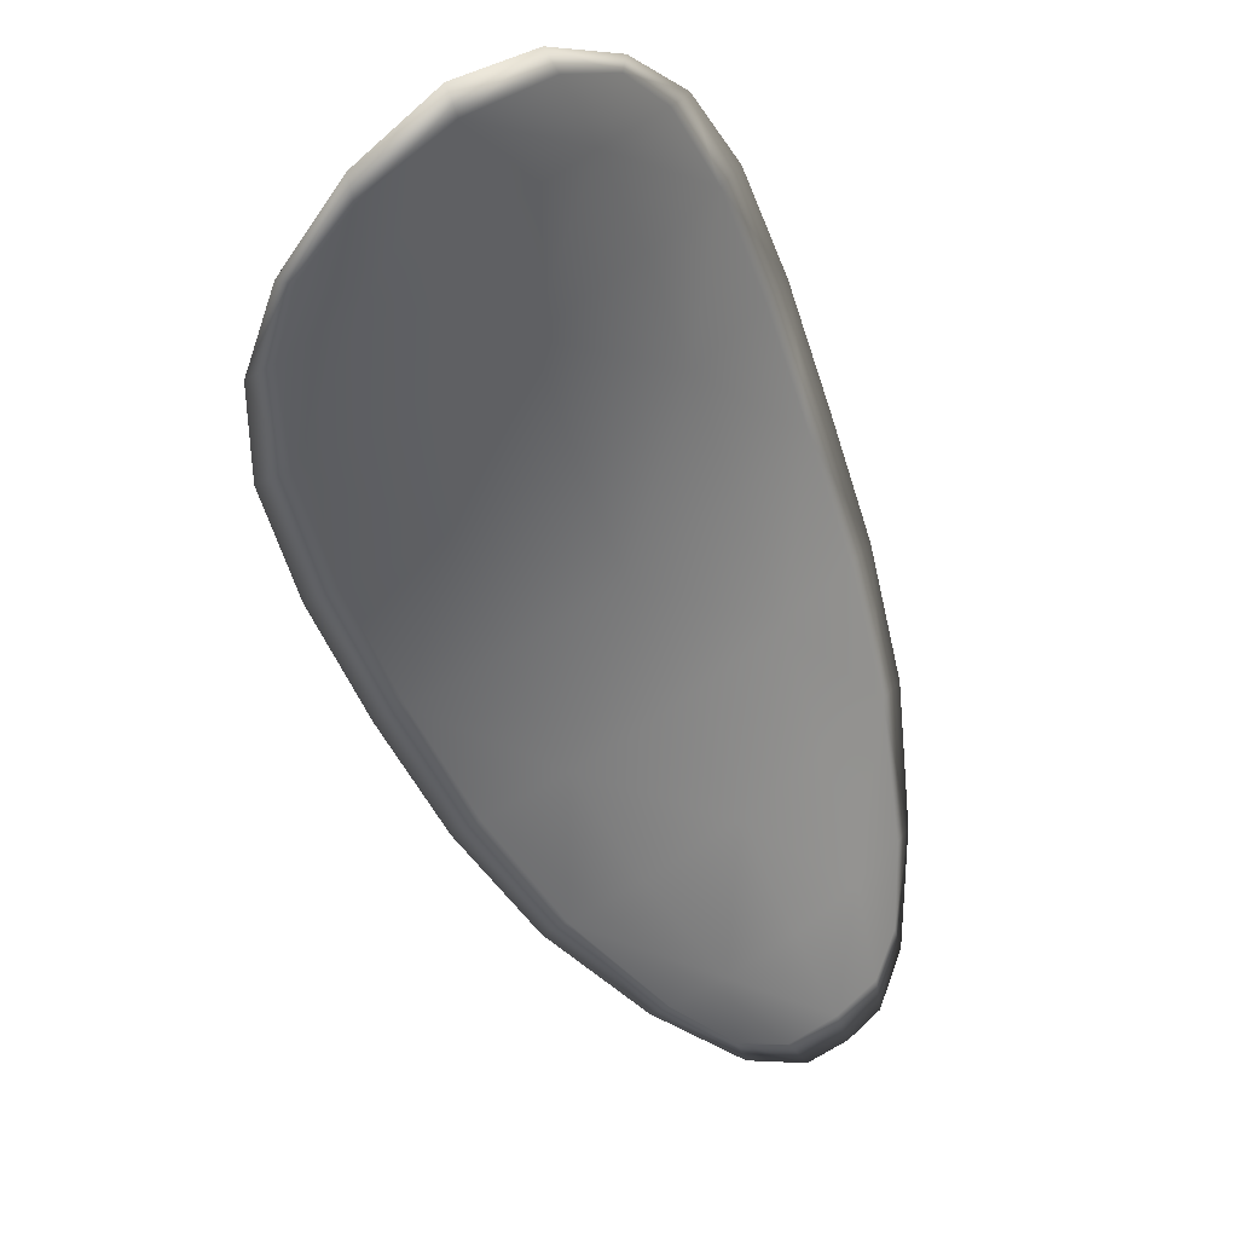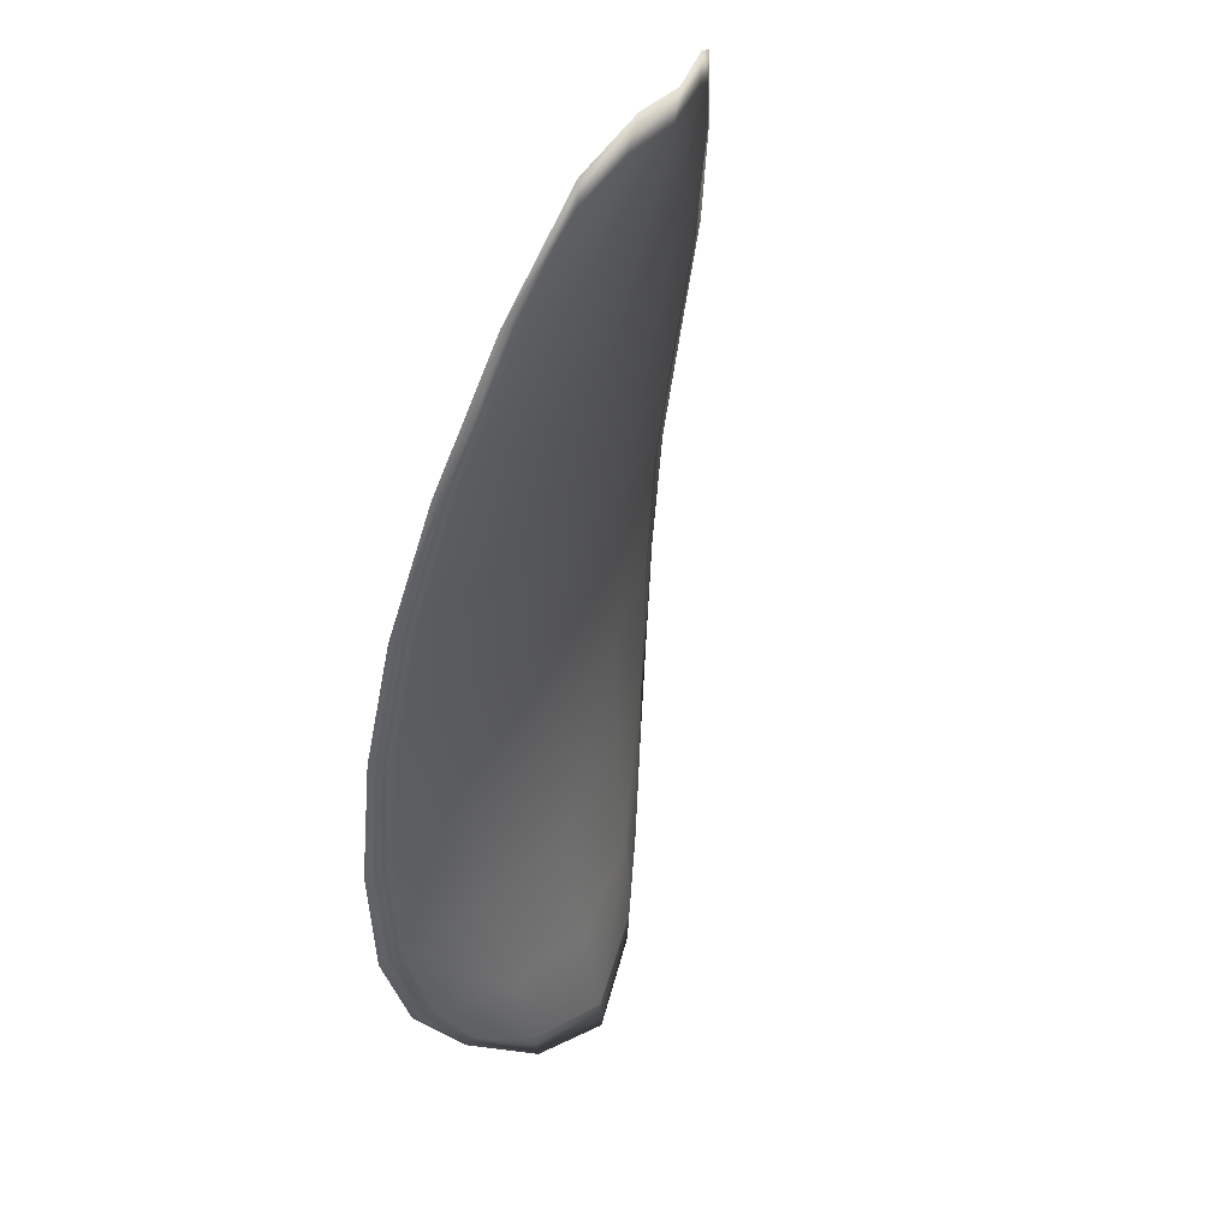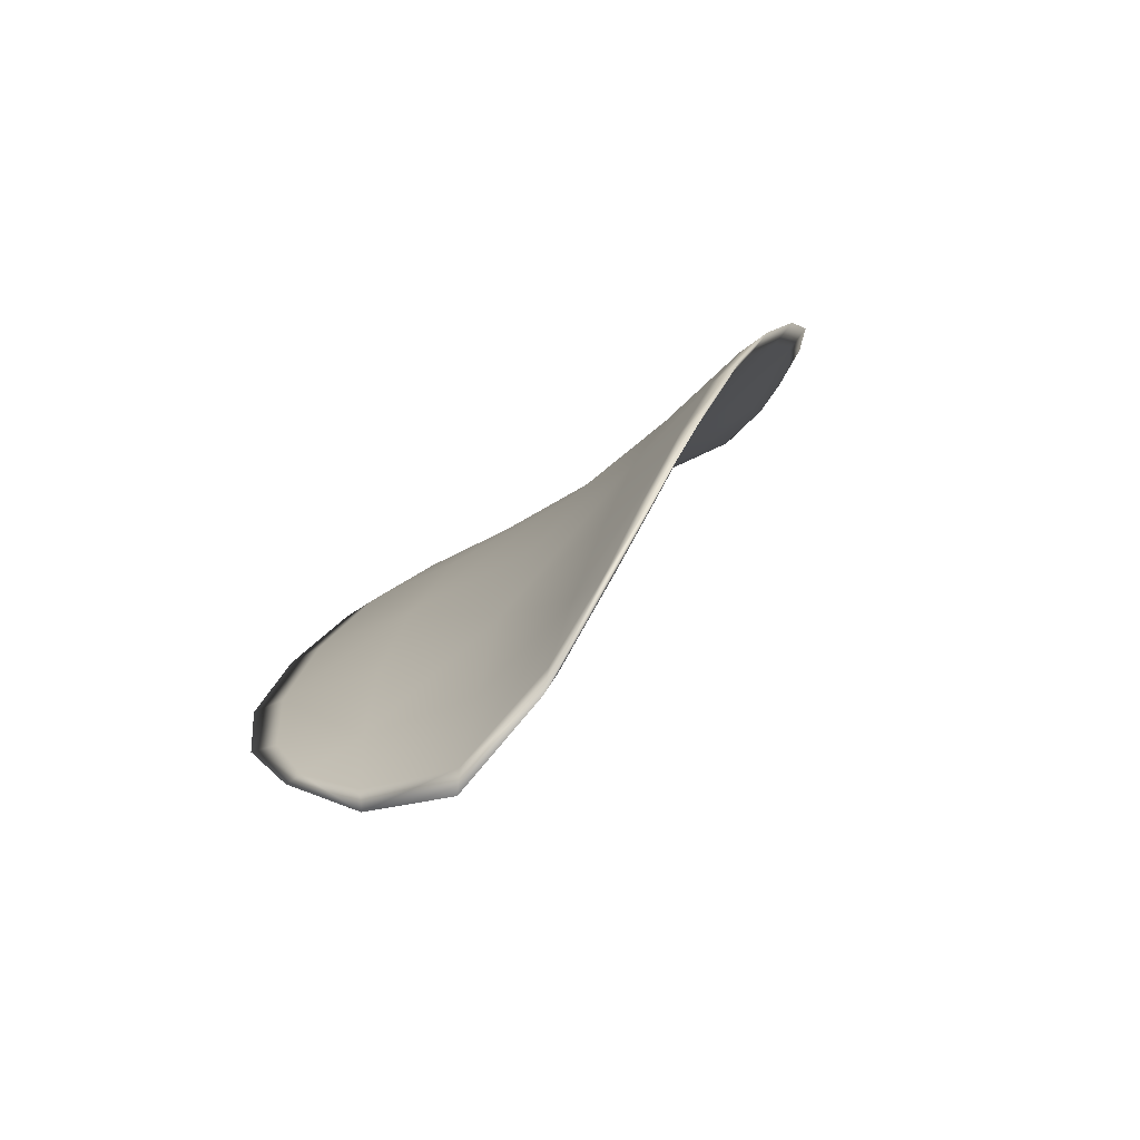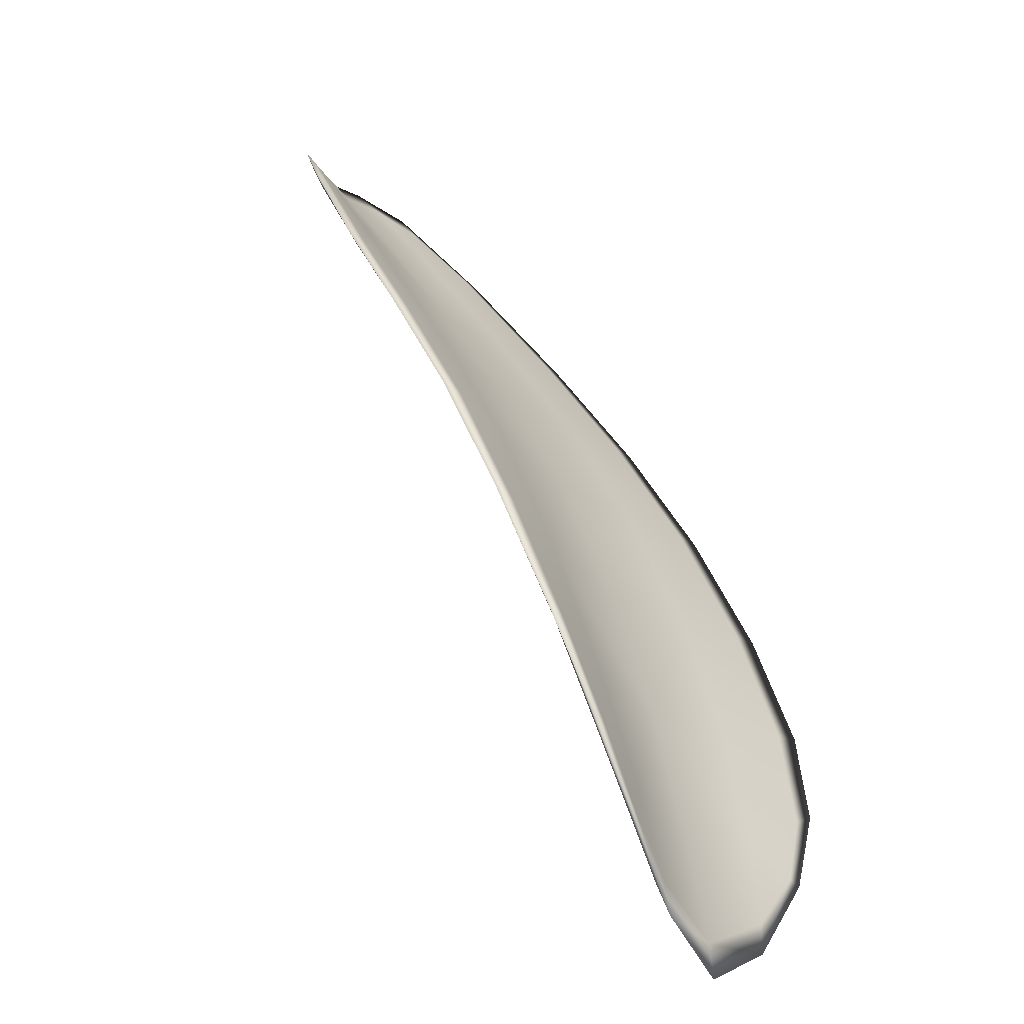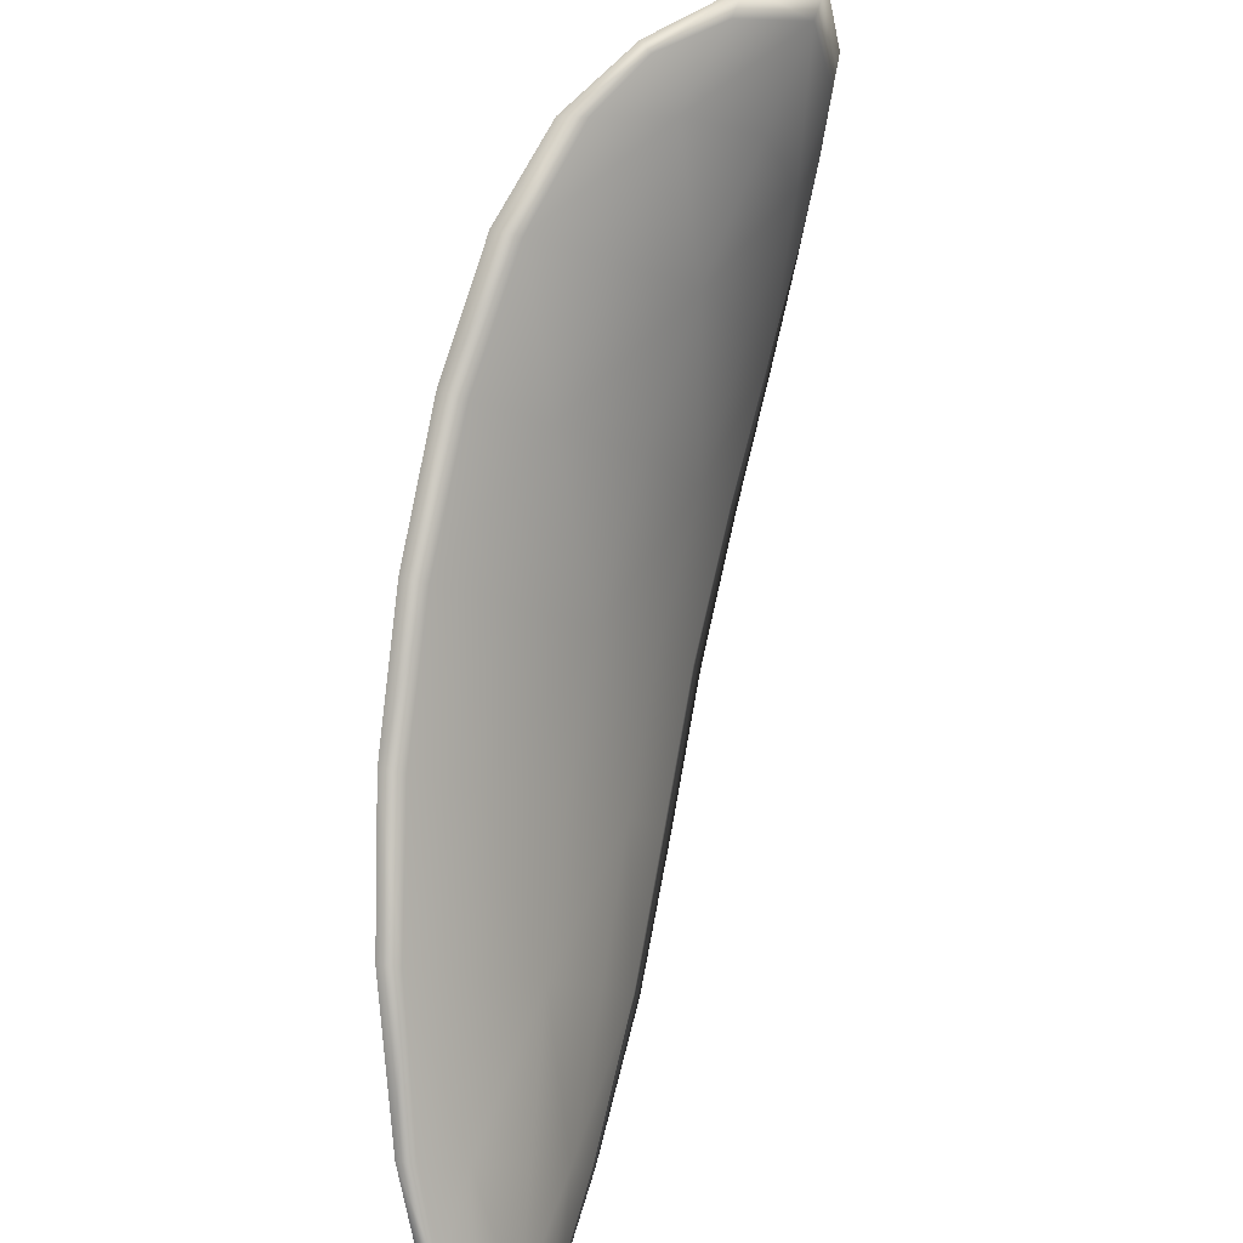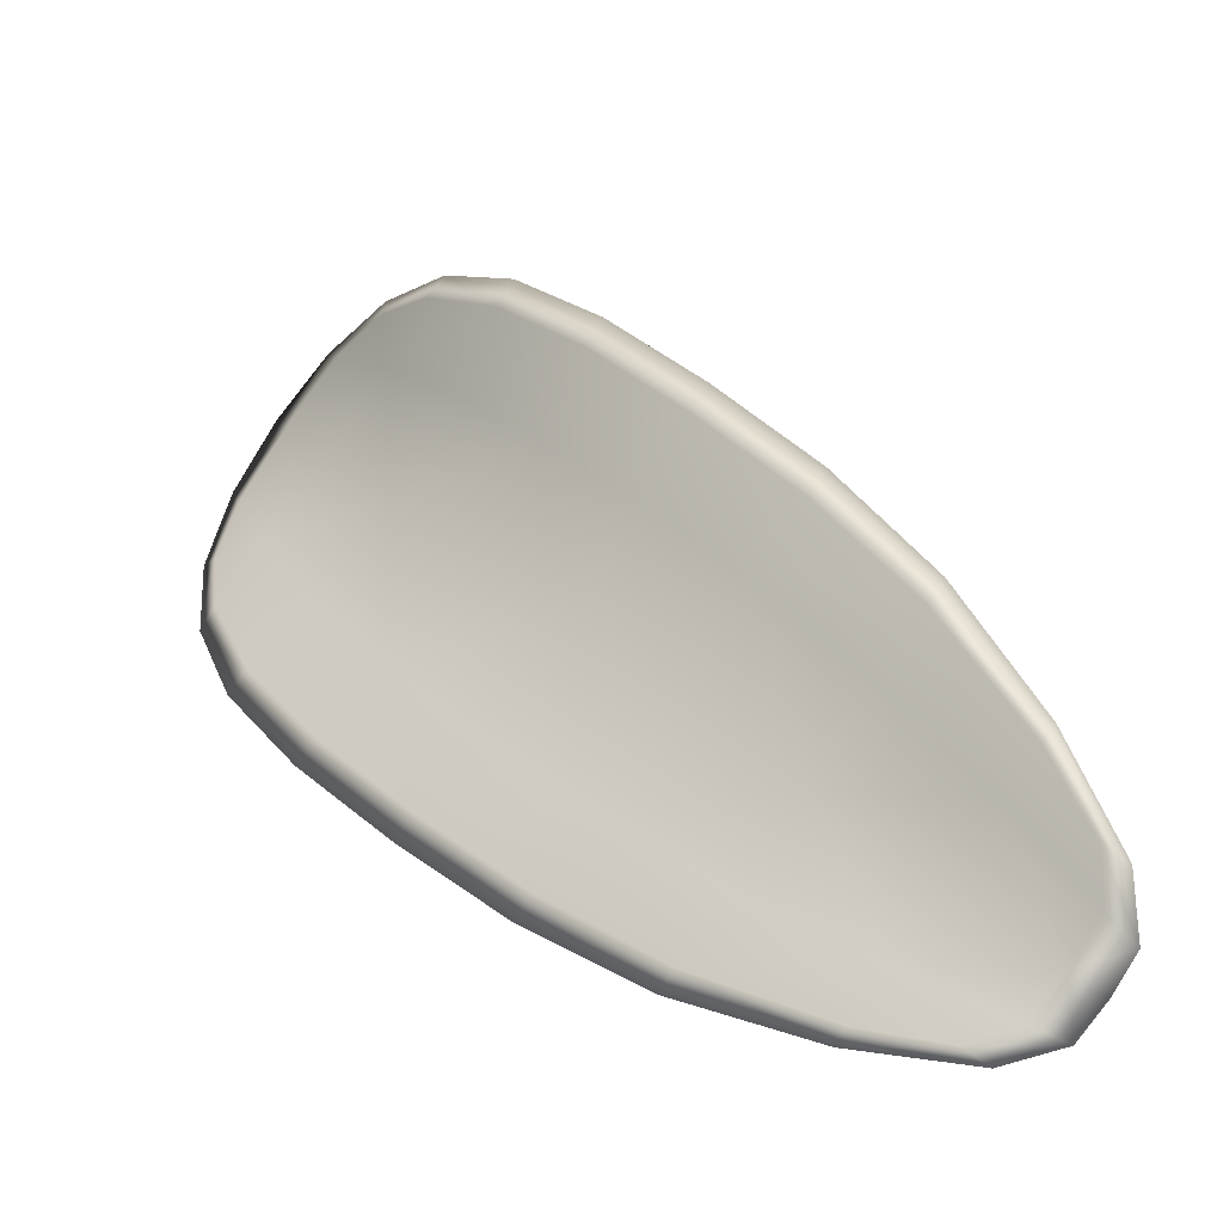
<metadata>
{"format":"obj","ext":"obj","renderer":"f3d","projection":"perspective","resolution":1024,"background":"white","views":[{"elev":-2.1,"azim":87.2,"up":"+Y"},{"elev":-62.0,"azim":-50.4,"up":"+Z"},{"elev":56.7,"azim":81.6,"up":"+Y"},{"elev":70.3,"azim":111.0,"up":"+Z"},{"elev":-51.8,"azim":47.7,"up":"+Y"},{"elev":7.6,"azim":-88.0,"up":"+Z"}]}
</metadata>
<code>
v -2.361 0.7298 -1.052
v -2.361 0.7309 -1.054
v -2.363 0.7295 -1.054
v -2.363 0.7284 -1.052
v -2.363 0.7277 -1.051
v -2.361 0.729 -1.051
v -2.36 0.7299 -1.051
v -2.359 0.7308 -1.052
v -2.359 0.7318 -1.053
v -2.361 0.7319 -1.055
v -2.362 0.7326 -1.056
v -2.364 0.7318 -1.057
v -2.363 0.7308 -1.056
v -2.36 0.7326 -1.054
v -2.361 0.7328 -1.055
v -2.369 0.7257 -1.058
v -2.369 0.7267 -1.059
v -2.371 0.7245 -1.06
v -2.37 0.7237 -1.059
v -2.37 0.7226 -1.058
v -2.368 0.7245 -1.057
v -2.367 0.7263 -1.056
v -2.367 0.7276 -1.057
v -2.368 0.7286 -1.059
v -2.368 0.7234 -1.055
v -2.37 0.7216 -1.056
v -2.37 0.7209 -1.055
v -2.368 0.7226 -1.054
v -2.367 0.7244 -1.052
v -2.367 0.7252 -1.054
v -2.365 0.7269 -1.053
v -2.365 0.728 -1.055
v -2.365 0.7261 -1.051
v -2.365 0.7293 -1.057
v -2.366 0.7304 -1.058
v -2.372 0.7214 -1.06
v -2.372 0.7221 -1.061
v -2.373 0.7206 -1.061
v -2.373 0.7197 -1.06
v -2.373 0.7191 -1.06
v -2.372 0.7206 -1.059
v -2.372 0.7199 -1.058
v -2.373 0.7187 -1.059
v -2.372 0.7187 -1.058
v -2.372 0.7194 -1.057
v -2.361 0.7297 -1.052
v -2.36 0.7308 -1.054
v -2.359 0.7317 -1.053
v -2.359 0.7307 -1.052
v -2.36 0.7298 -1.051
v -2.361 0.7289 -1.051
v -2.363 0.7276 -1.051
v -2.363 0.7283 -1.052
v -2.363 0.7294 -1.054
v -2.361 0.7318 -1.055
v -2.362 0.7326 -1.056
v -2.361 0.7328 -1.055
v -2.36 0.7325 -1.055
v -2.363 0.7307 -1.056
v -2.364 0.7317 -1.057
v -2.369 0.7256 -1.058
v -2.369 0.7266 -1.06
v -2.367 0.7286 -1.059
v -2.367 0.7275 -1.057
v -2.367 0.7262 -1.056
v -2.368 0.7244 -1.057
v -2.37 0.7225 -1.058
v -2.37 0.7236 -1.059
v -2.371 0.7245 -1.06
v -2.368 0.7233 -1.055
v -2.366 0.7251 -1.054
v -2.366 0.7243 -1.052
v -2.368 0.7225 -1.054
v -2.37 0.7208 -1.055
v -2.37 0.7215 -1.056
v -2.365 0.7268 -1.053
v -2.365 0.7279 -1.055
v -2.365 0.726 -1.052
v -2.365 0.7292 -1.057
v -2.366 0.7303 -1.058
v -2.372 0.7214 -1.06
v -2.372 0.722 -1.061
v -2.371 0.7205 -1.059
v -2.373 0.7191 -1.06
v -2.373 0.7196 -1.06
v -2.373 0.7205 -1.061
v -2.371 0.7198 -1.058
v -2.371 0.7193 -1.057
v -2.372 0.7186 -1.058
v -2.373 0.7186 -1.059
v -2.372 0.7223 -1.061
v -2.373 0.7202 -1.061
v -2.371 0.7248 -1.061
v -2.373 0.7205 -1.061
v -2.373 0.7182 -1.059
v -2.373 0.7183 -1.058
v -2.373 0.7186 -1.06
v -2.372 0.7186 -1.058
v -2.361 0.7287 -1.05
v -2.36 0.7298 -1.051
v -2.363 0.7274 -1.05
v -2.36 0.7298 -1.051
v -2.359 0.7328 -1.054
v -2.361 0.733 -1.056
v -2.358 0.7321 -1.053
v -2.361 0.7328 -1.055
v -2.363 0.7329 -1.056
v -2.364 0.7321 -1.057
v -2.373 0.7191 -1.061
v -2.372 0.7192 -1.056
v -2.37 0.7207 -1.055
v -2.359 0.731 -1.052
v -2.365 0.7258 -1.051
v -2.367 0.7241 -1.052
v -2.366 0.7307 -1.058
v -2.368 0.7289 -1.059
v -2.369 0.727 -1.06
v -2.368 0.7223 -1.053
f 1 2 3
f 1 3 4
f 1 4 5
f 1 5 6
f 1 6 7
f 1 7 8
f 1 8 9
f 1 9 2
f 10 11 12
f 10 12 13
f 10 13 3
f 10 3 2
f 10 2 9
f 10 9 14
f 10 14 15
f 10 15 11
f 16 17 18
f 16 18 19
f 16 19 20
f 16 20 21
f 16 21 22
f 16 22 23
f 16 23 24
f 16 24 17
f 25 21 20
f 25 20 26
f 25 26 27
f 25 27 28
f 25 28 29
f 25 29 30
f 25 30 22
f 25 22 21
f 31 32 22
f 31 22 30
f 31 30 29
f 31 29 33
f 31 33 5
f 31 5 4
f 31 4 3
f 31 3 32
f 34 35 24
f 34 24 23
f 34 23 22
f 34 22 32
f 34 32 3
f 34 3 13
f 34 13 12
f 34 12 35
f 36 37 38
f 36 38 39
f 36 39 40
f 36 40 41
f 36 41 20
f 36 20 19
f 36 19 18
f 36 18 37
f 42 41 40
f 42 40 43
f 42 43 44
f 42 44 45
f 42 45 27
f 42 27 26
f 42 26 20
f 42 20 41
f 46 47 48
f 46 48 49
f 46 49 50
f 46 50 51
f 46 51 52
f 46 52 53
f 46 53 54
f 46 54 47
f 55 56 57
f 55 57 58
f 55 58 48
f 55 48 47
f 55 47 54
f 55 54 59
f 55 59 60
f 55 60 56
f 61 62 63
f 61 63 64
f 61 64 65
f 61 65 66
f 61 66 67
f 61 67 68
f 61 68 69
f 61 69 62
f 70 66 65
f 70 65 71
f 70 71 72
f 70 72 73
f 70 73 74
f 70 74 75
f 70 75 67
f 70 67 66
f 76 77 54
f 76 54 53
f 76 53 52
f 76 52 78
f 76 78 72
f 76 72 71
f 76 71 65
f 76 65 77
f 79 80 60
f 79 60 59
f 79 59 54
f 79 54 77
f 79 77 65
f 79 65 64
f 79 64 63
f 79 63 80
f 81 82 69
f 81 69 68
f 81 68 67
f 81 67 83
f 81 83 84
f 81 84 85
f 81 85 86
f 81 86 82
f 87 83 67
f 87 67 75
f 87 75 74
f 87 74 88
f 87 88 89
f 87 89 90
f 87 90 84
f 87 84 83
f 91 92 38
f 91 38 37
f 91 37 18
f 91 18 93
f 91 93 69
f 91 69 82
f 91 82 94
f 91 94 92
f 95 96 44
f 95 44 43
f 95 43 40
f 95 40 97
f 95 97 84
f 95 84 90
f 95 90 98
f 95 98 96
f 99 100 7
f 99 7 6
f 99 6 5
f 99 5 101
f 99 101 52
f 99 52 51
f 99 51 102
f 99 102 100
f 103 104 15
f 103 15 14
f 103 14 9
f 103 9 105
f 103 105 48
f 103 48 58
f 103 58 106
f 103 106 104
f 107 108 12
f 107 12 11
f 107 11 15
f 107 15 104
f 107 104 106
f 107 106 56
f 107 56 60
f 107 60 108
f 109 97 40
f 109 40 39
f 109 39 38
f 109 38 92
f 109 92 94
f 109 94 85
f 109 85 84
f 109 84 97
f 110 111 27
f 110 27 45
f 110 45 44
f 110 44 96
f 110 96 98
f 110 98 88
f 110 88 74
f 110 74 111
f 112 105 9
f 112 9 8
f 112 8 7
f 112 7 100
f 112 100 102
f 112 102 49
f 112 49 48
f 112 48 105
f 113 101 5
f 113 5 33
f 113 33 29
f 113 29 114
f 113 114 72
f 113 72 78
f 113 78 52
f 113 52 101
f 115 116 24
f 115 24 35
f 115 35 12
f 115 12 108
f 115 108 60
f 115 60 80
f 115 80 63
f 115 63 116
f 117 93 18
f 117 18 17
f 117 17 24
f 117 24 116
f 117 116 63
f 117 63 62
f 117 62 69
f 117 69 93
f 118 114 29
f 118 29 28
f 118 28 27
f 118 27 111
f 118 111 74
f 118 74 73
f 118 73 72
f 118 72 114

</code>
